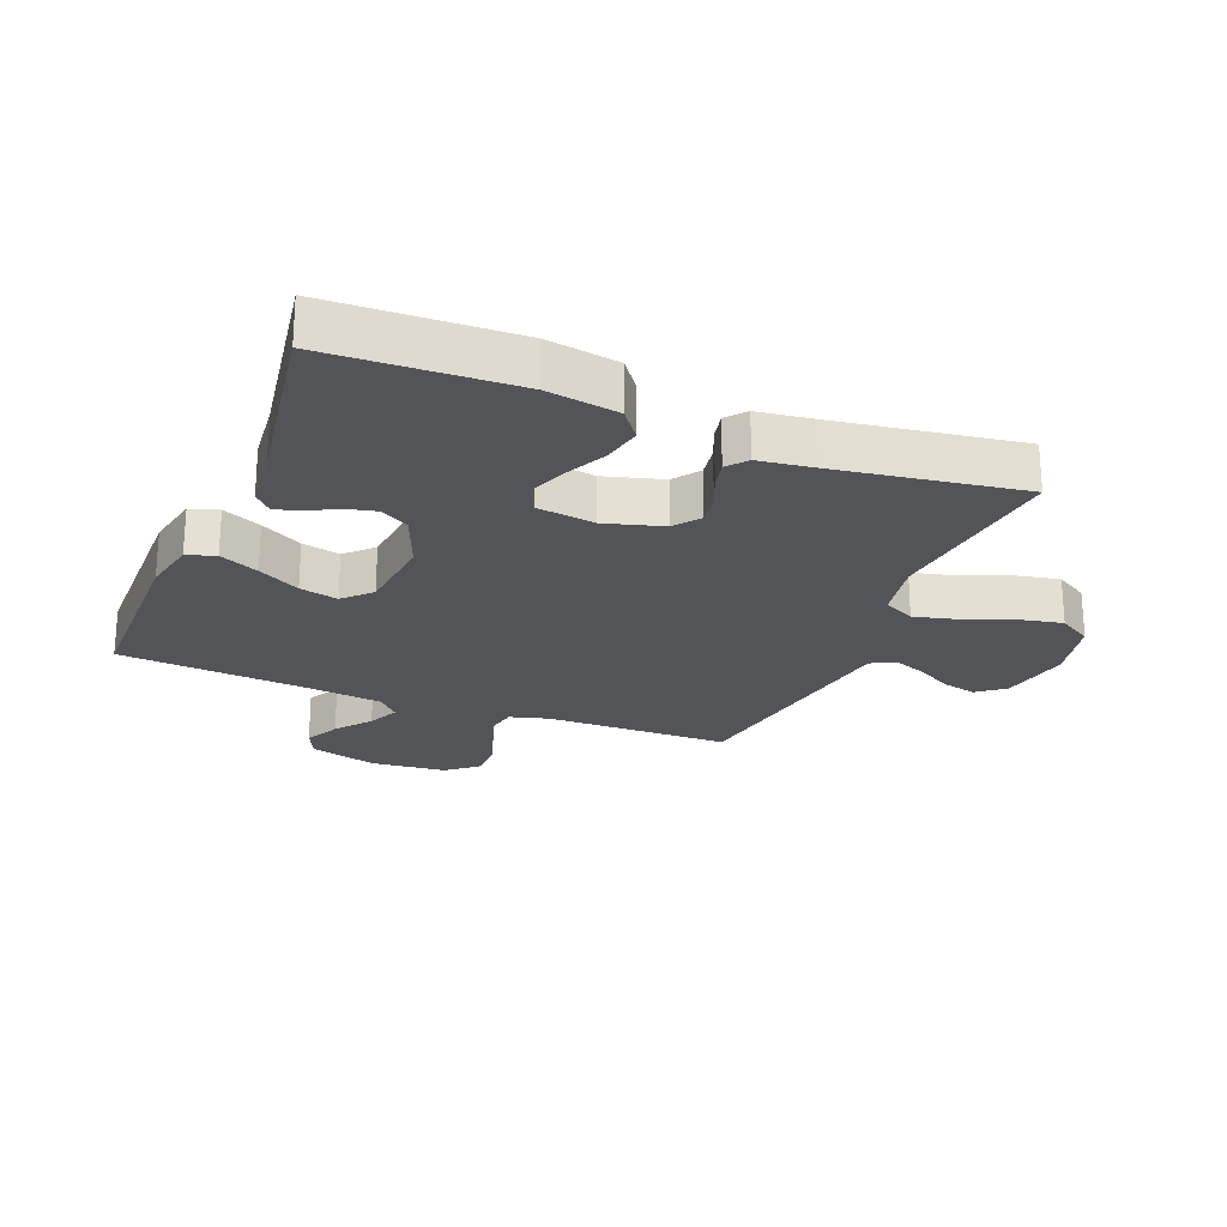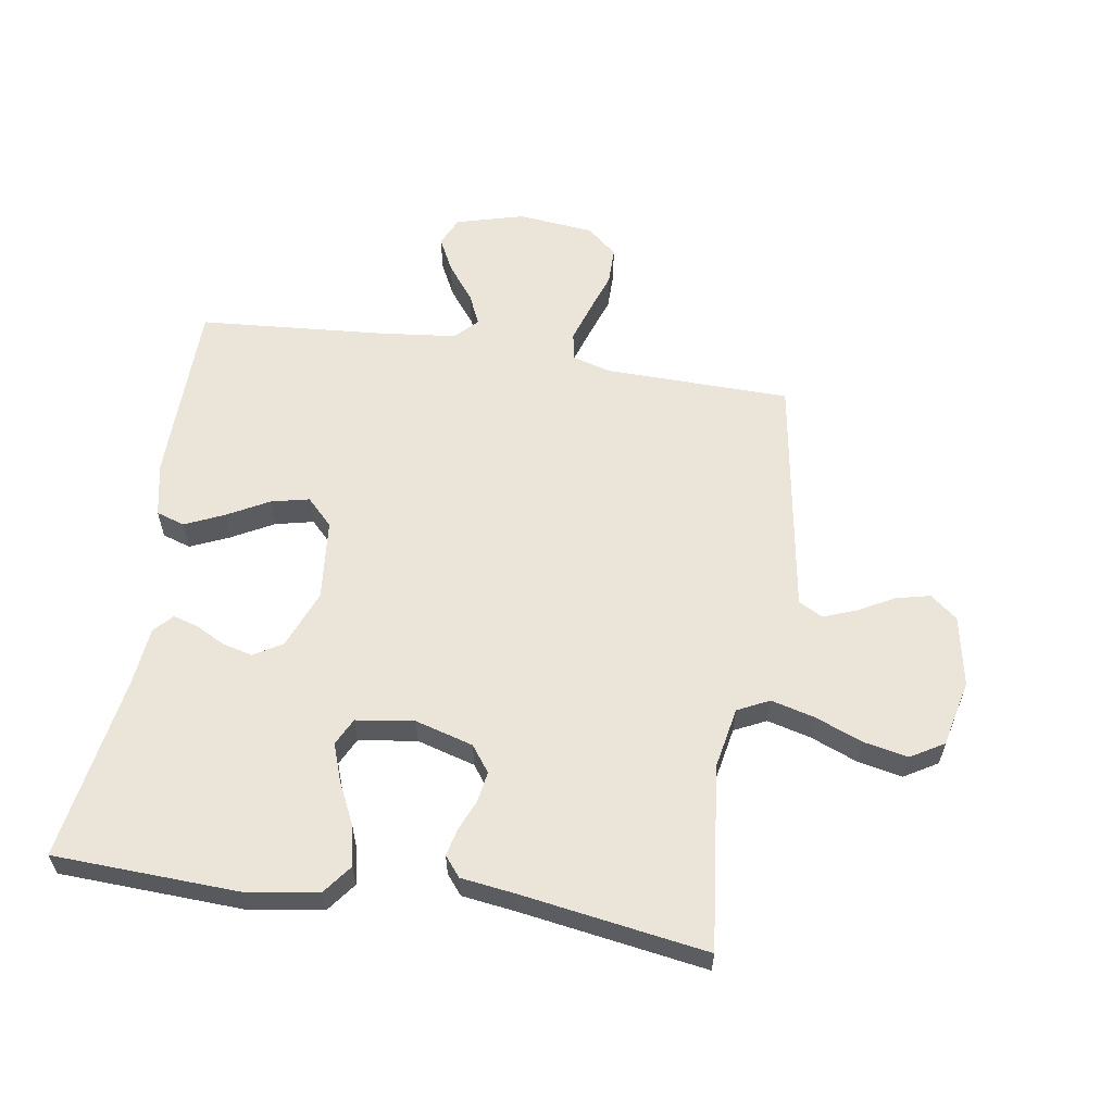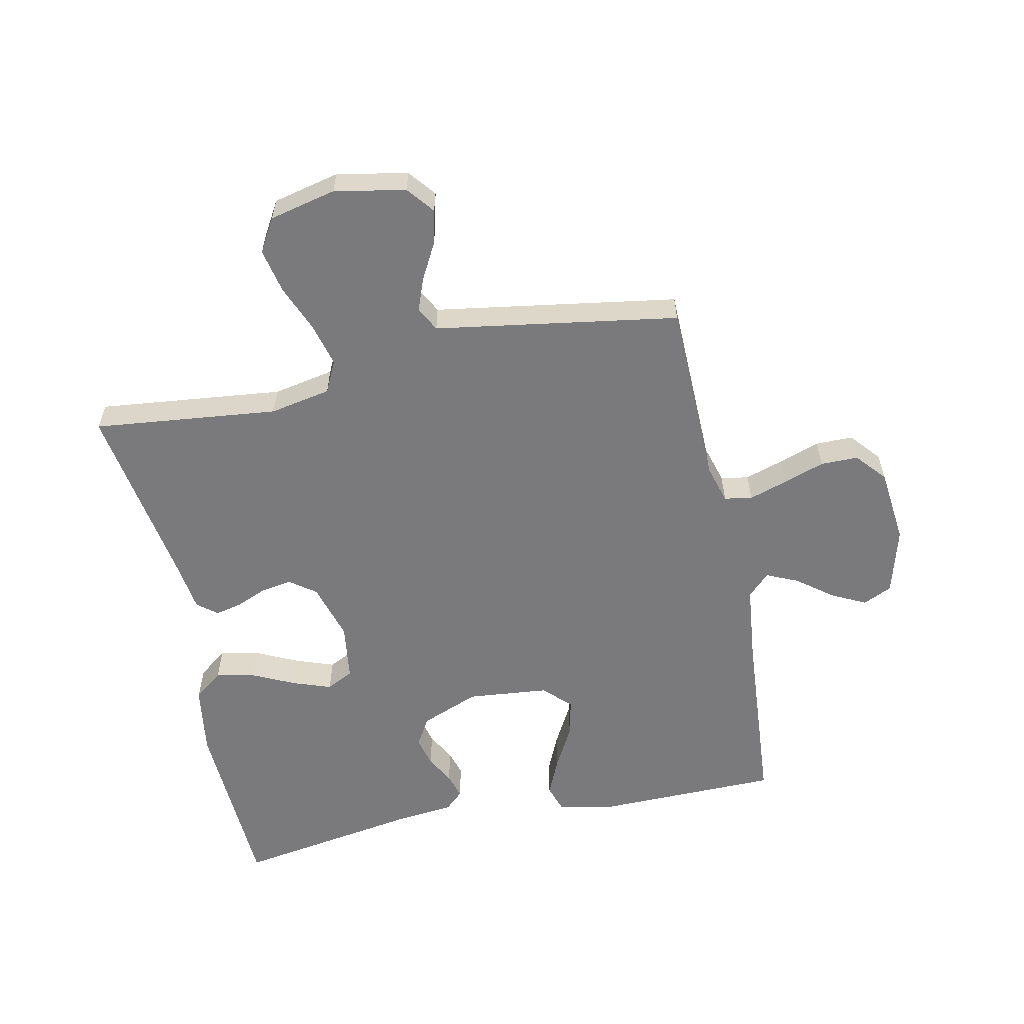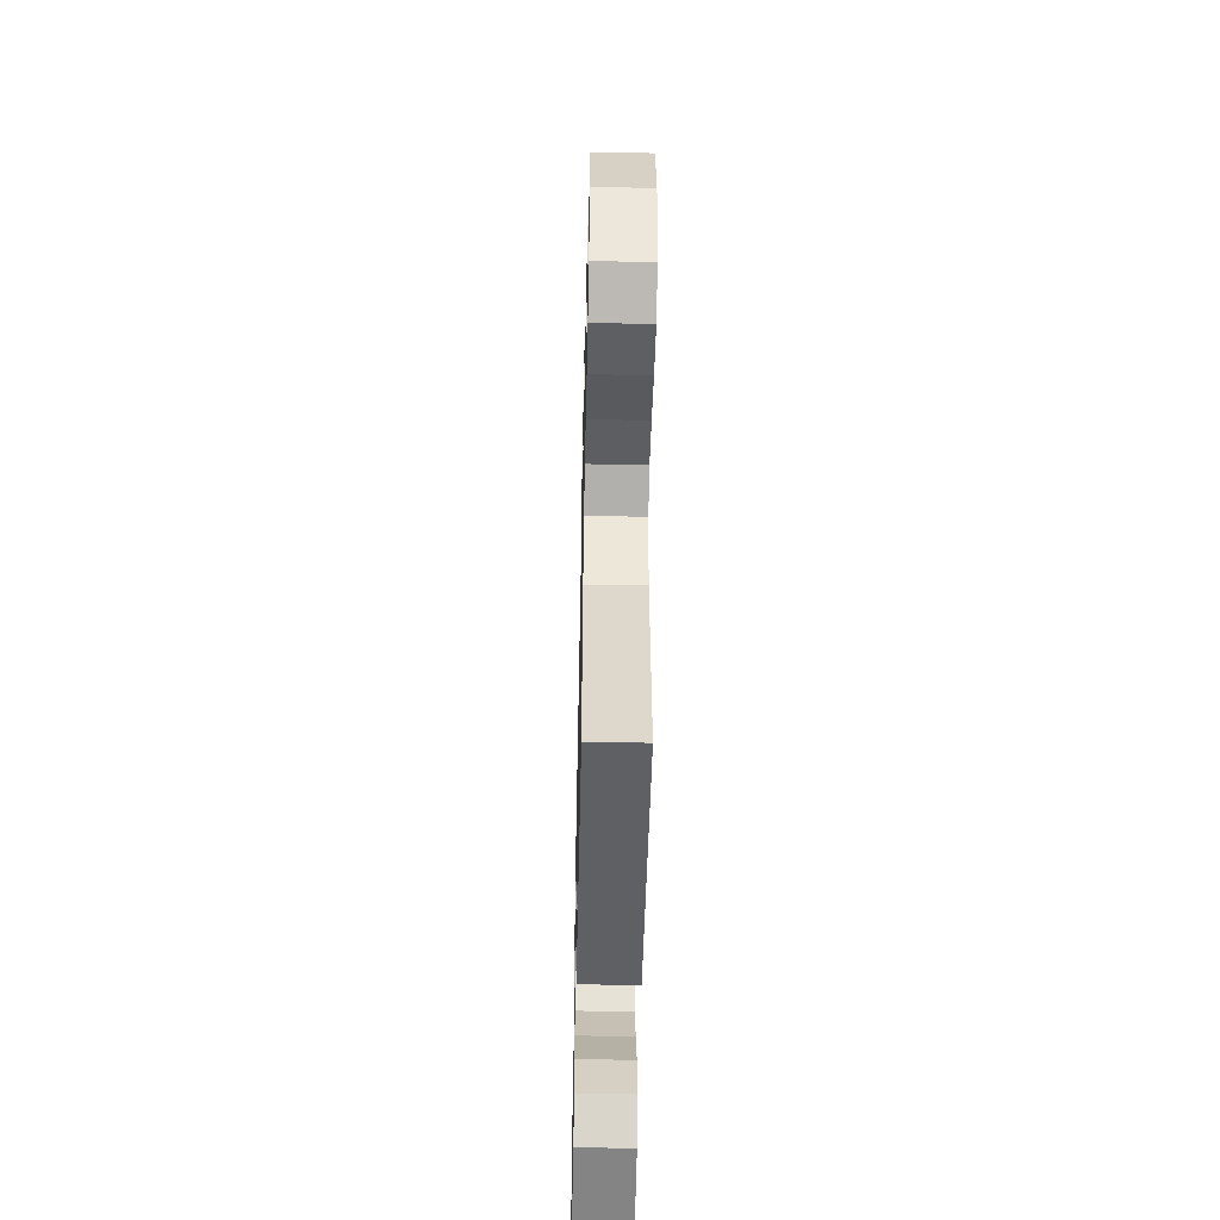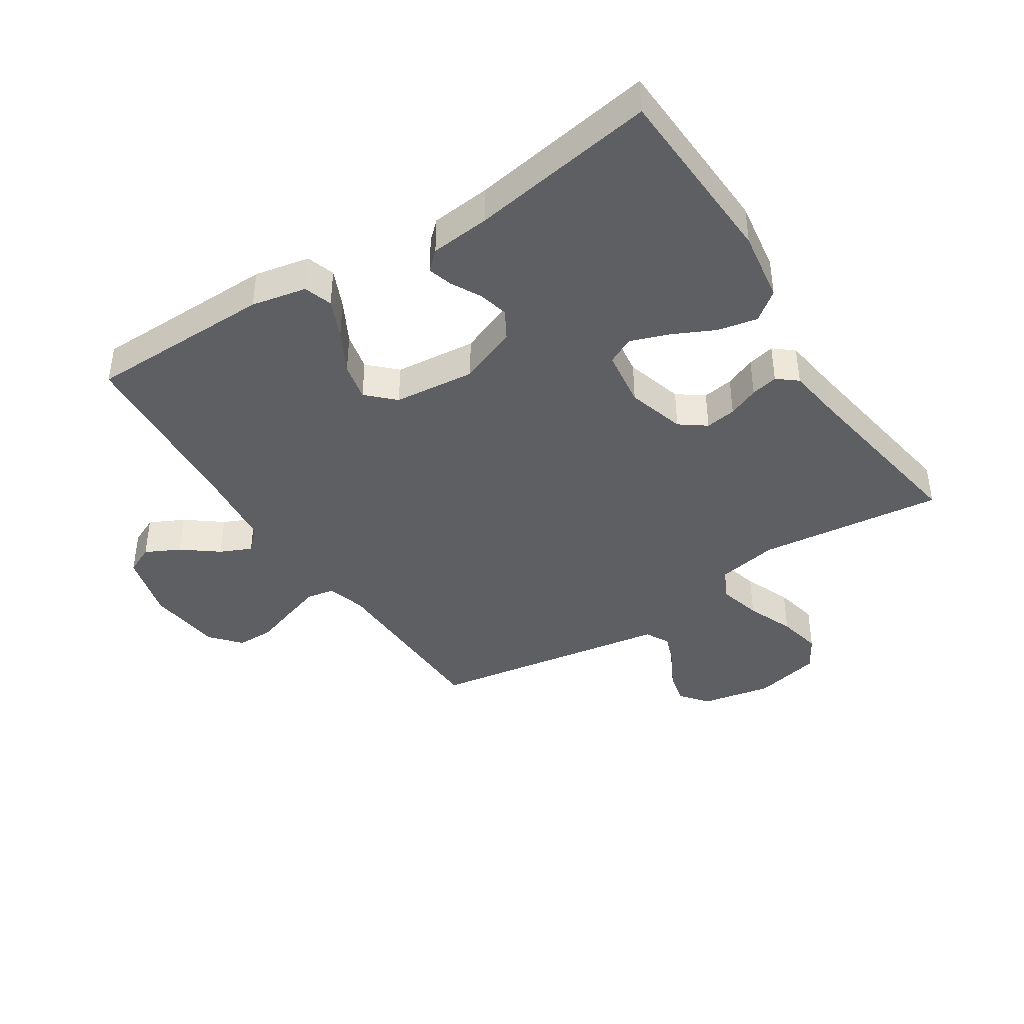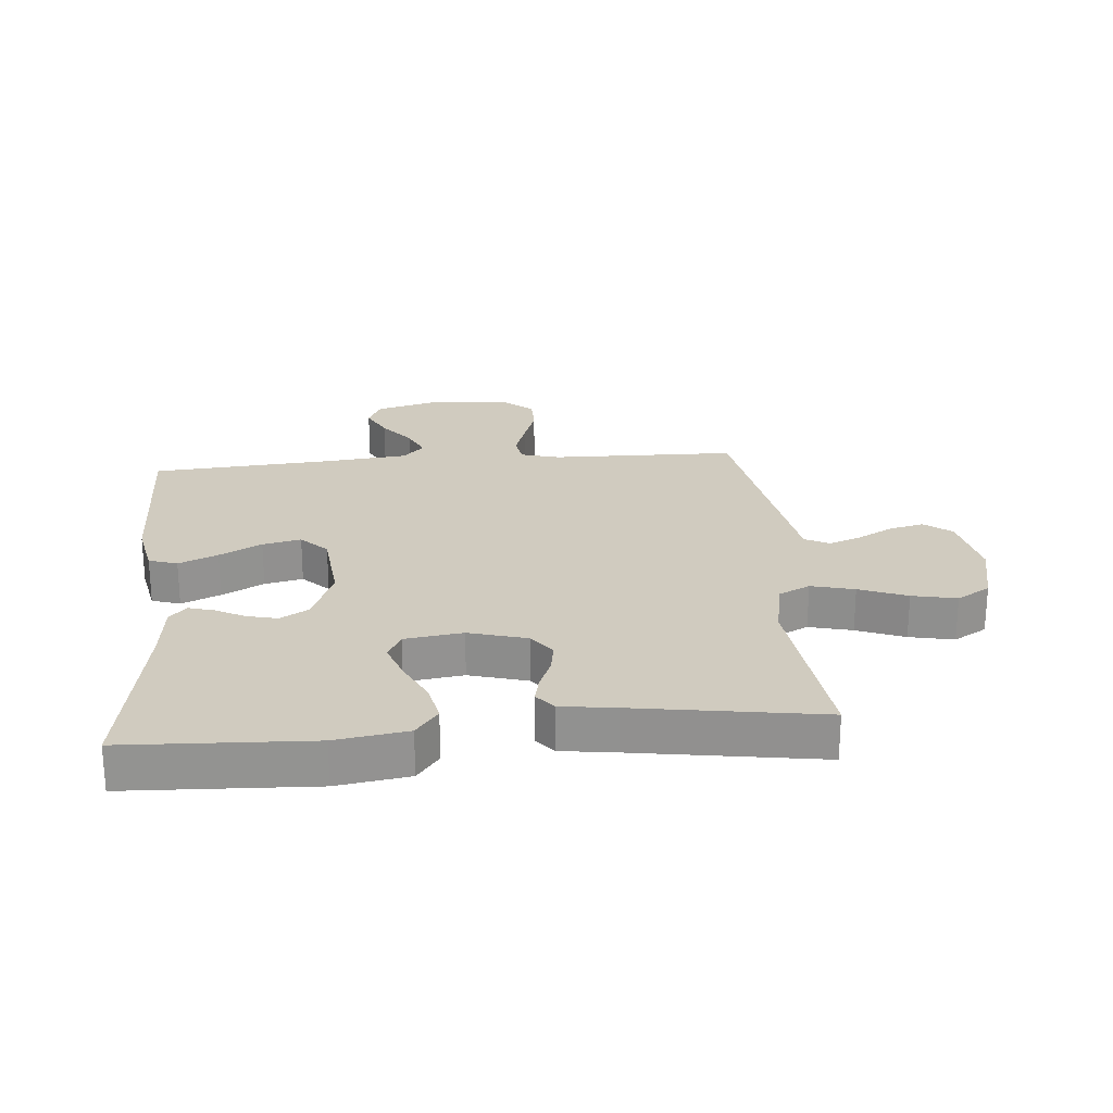
<metadata>
{"format":"obj","ext":"obj","renderer":"f3d","projection":"perspective","resolution":1024,"background":"white","views":[{"elev":-23.4,"azim":157.8,"up":"+Y"},{"elev":59.1,"azim":-171.1,"up":"+Y"},{"elev":-58.2,"azim":-78.1,"up":"+Y"},{"elev":-52.6,"azim":-91.2,"up":"+Z"},{"elev":-40.9,"azim":122.9,"up":"+Y"},{"elev":23.7,"azim":175.0,"up":"+Y"}]}
</metadata>
<code>
v -0.5 0.07 -0.5
v -0.467 0.07 -0.2
v -0.486 0.07 -0.101
v -0.537 0.07 -0.076
v -0.607 0.07 -0.094
v -0.684 0.07 -0.125
v -0.756 0.07 -0.14
v -0.81 0.07 -0.108
v -0.835 0.07 0
v -0.813 0.07 0.115
v -0.769 0.07 0.15
v -0.714 0.07 0.137
v -0.655 0.07 0.105
v -0.602 0.07 0.085
v -0.563 0.07 0.106
v -0.548 0.07 0.2
v -0.5 0.07 0.5
v -0.2 0.07 0.506
v -0.137 0.07 0.524
v -0.129 0.07 0.569
v -0.149 0.07 0.631
v -0.172 0.07 0.698
v -0.172 0.07 0.759
v -0.123 0.07 0.801
v 0 0.07 0.814
v 0.11 0.07 0.784
v 0.132 0.07 0.737
v 0.104 0.07 0.681
v 0.06 0.07 0.624
v 0.037 0.07 0.573
v 0.072 0.07 0.537
v 0.2 0.07 0.523
v 0.5 0.07 0.5
v 0.504 0.07 0.2
v 0.486 0.07 0.111
v 0.44 0.07 0.096
v 0.377 0.07 0.124
v 0.309 0.07 0.161
v 0.247 0.07 0.175
v 0.205 0.07 0.132
v 0.192 0.07 0
v 0.23 0.07 -0.095
v 0.276 0.07 -0.122
v 0.325 0.07 -0.11
v 0.372 0.07 -0.085
v 0.413 0.07 -0.073
v 0.441 0.07 -0.103
v 0.451 0.07 -0.2
v 0.5 0.07 -0.5
v 0.2 0.07 -0.513
v 0.084 0.07 -0.495
v 0.048 0.07 -0.448
v 0.061 0.07 -0.384
v 0.094 0.07 -0.315
v 0.116 0.07 -0.253
v 0.094 0.07 -0.209
v 0 0.07 -0.196
v -0.094 0.07 -0.223
v -0.125 0.07 -0.265
v -0.117 0.07 -0.315
v -0.096 0.07 -0.365
v -0.086 0.07 -0.409
v -0.112 0.07 -0.441
v -0.2 0.07 -0.453
v -0.5 0 -0.5
v -0.467 0 -0.2
v -0.486 0 -0.101
v -0.537 0 -0.076
v -0.607 0 -0.094
v -0.684 0 -0.125
v -0.756 0 -0.14
v -0.81 0 -0.108
v -0.835 0 0
v -0.813 0 0.115
v -0.769 0 0.15
v -0.714 0 0.137
v -0.655 0 0.105
v -0.602 0 0.085
v -0.563 0 0.106
v -0.548 0 0.2
v -0.5 0 0.5
v -0.2 0 0.506
v -0.137 0 0.524
v -0.129 0 0.569
v -0.149 0 0.631
v -0.172 0 0.698
v -0.172 0 0.759
v -0.123 0 0.801
v 0 0 0.814
v 0.11 0 0.784
v 0.132 0 0.737
v 0.104 0 0.681
v 0.06 0 0.624
v 0.037 0 0.573
v 0.072 0 0.537
v 0.2 0 0.523
v 0.5 0 0.5
v 0.504 0 0.2
v 0.486 0 0.111
v 0.44 0 0.096
v 0.377 0 0.124
v 0.309 0 0.161
v 0.247 0 0.175
v 0.205 0 0.132
v 0.192 0 0
v 0.23 0 -0.095
v 0.276 0 -0.122
v 0.325 0 -0.11
v 0.372 0 -0.085
v 0.413 0 -0.073
v 0.441 0 -0.103
v 0.451 0 -0.2
v 0.5 0 -0.5
v 0.2 0 -0.513
v 0.084 0 -0.495
v 0.048 0 -0.448
v 0.061 0 -0.384
v 0.094 0 -0.315
v 0.116 0 -0.253
v 0.094 0 -0.209
v 0 0 -0.196
v -0.094 0 -0.223
v -0.125 0 -0.265
v -0.117 0 -0.315
v -0.096 0 -0.365
v -0.086 0 -0.409
v -0.112 0 -0.441
v -0.2 0 -0.453
f 61 62 63 64
f 60 61 64 1
f 59 60 1 2
f 58 59 2 3
f 57 58 3 4
f 56 57 4
f 51 52 53 54
f 51 54 55
f 48 49 50 51
f 48 51 55
f 47 48 55 56
f 44 45 46 47
f 43 44 47 56
f 35 36 37 38
f 33 34 35 38
f 32 33 38 39
f 31 32 39 40
f 26 27 28 29
f 26 29 30
f 25 26 30
f 24 25 30
f 21 22 23 24
f 20 21 24 30
f 19 20 30 31
f 15 16 17 18
f 15 18 19 31
f 10 11 12 13
f 10 13 14
f 9 10 14
f 8 9 14
f 5 6 7 8
f 4 5 8 14
f 42 43 56 4
f 15 31 40 41
f 15 41 42
f 4 14 15 42
f 128 127 126 125
f 65 128 125 124
f 66 65 124 123
f 67 66 123 122
f 68 67 122 121
f 68 121 120
f 118 117 116 115
f 119 118 115
f 115 114 113 112
f 119 115 112
f 120 119 112 111
f 111 110 109 108
f 120 111 108 107
f 102 101 100 99
f 102 99 98 97
f 103 102 97 96
f 104 103 96 95
f 93 92 91 90
f 94 93 90
f 94 90 89
f 94 89 88
f 88 87 86 85
f 94 88 85 84
f 95 94 84 83
f 82 81 80 79
f 95 83 82 79
f 77 76 75 74
f 78 77 74
f 78 74 73
f 78 73 72
f 72 71 70 69
f 78 72 69 68
f 68 120 107 106
f 105 104 95 79
f 106 105 79
f 106 79 78 68
f 1 65 66 2
f 2 66 67 3
f 3 67 68 4
f 4 68 69 5
f 5 69 70 6
f 6 70 71 7
f 7 71 72 8
f 8 72 73 9
f 9 73 74 10
f 10 74 75 11
f 11 75 76 12
f 12 76 77 13
f 13 77 78 14
f 14 78 79 15
f 15 79 80 16
f 16 80 81 17
f 17 81 82 18
f 18 82 83 19
f 19 83 84 20
f 20 84 85 21
f 21 85 86 22
f 22 86 87 23
f 23 87 88 24
f 24 88 89 25
f 25 89 90 26
f 26 90 91 27
f 27 91 92 28
f 28 92 93 29
f 29 93 94 30
f 30 94 95 31
f 31 95 96 32
f 32 96 97 33
f 33 97 98 34
f 34 98 99 35
f 35 99 100 36
f 36 100 101 37
f 37 101 102 38
f 38 102 103 39
f 39 103 104 40
f 40 104 105 41
f 41 105 106 42
f 42 106 107 43
f 43 107 108 44
f 44 108 109 45
f 45 109 110 46
f 46 110 111 47
f 47 111 112 48
f 48 112 113 49
f 49 113 114 50
f 50 114 115 51
f 51 115 116 52
f 52 116 117 53
f 53 117 118 54
f 54 118 119 55
f 55 119 120 56
f 56 120 121 57
f 57 121 122 58
f 58 122 123 59
f 59 123 124 60
f 60 124 125 61
f 61 125 126 62
f 62 126 127 63
f 63 127 128 64
f 64 128 65 1

</code>
